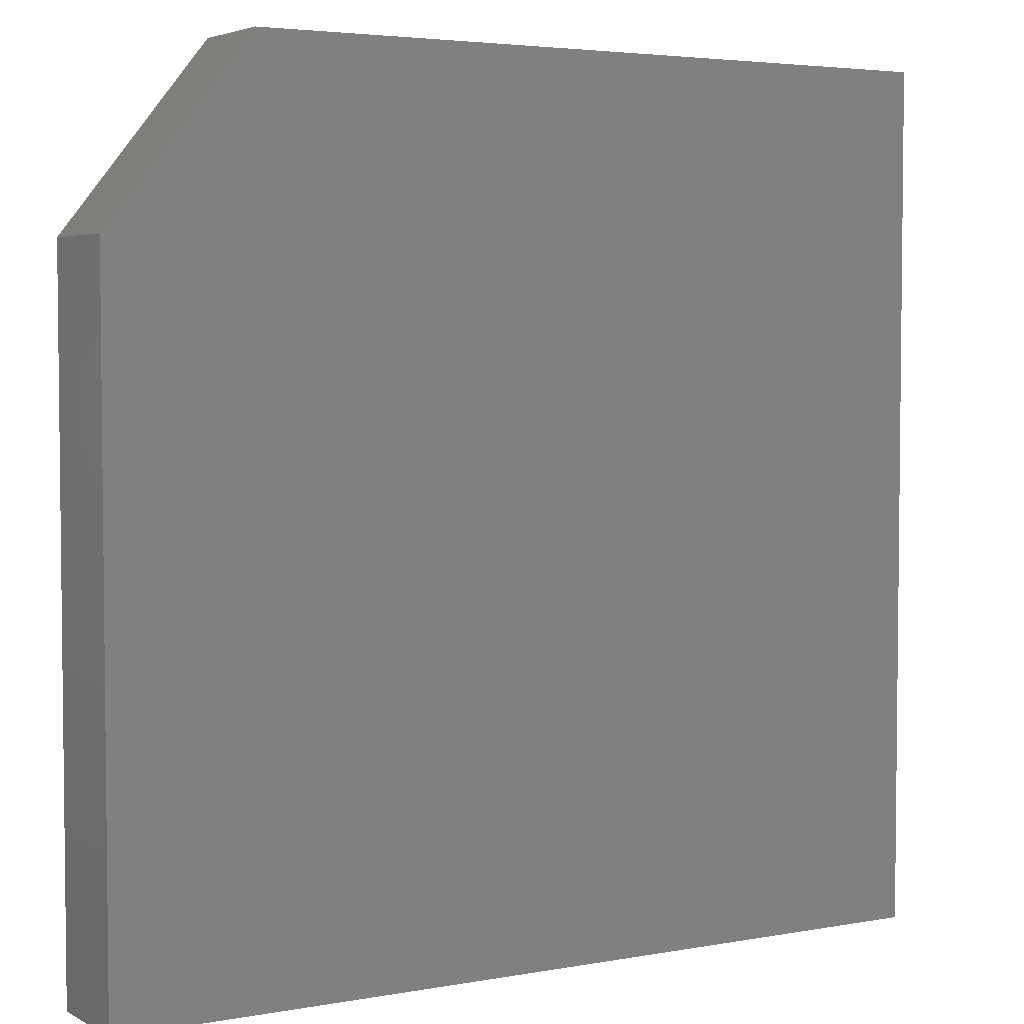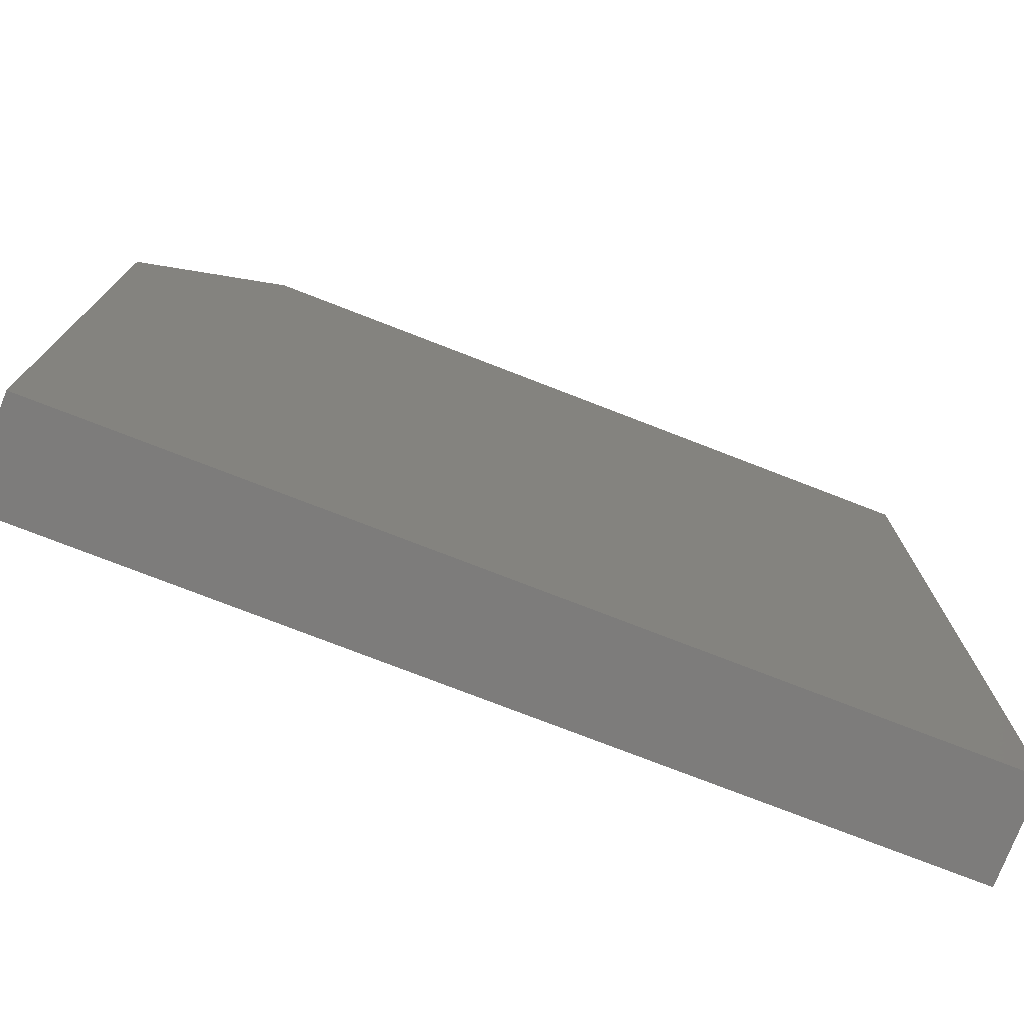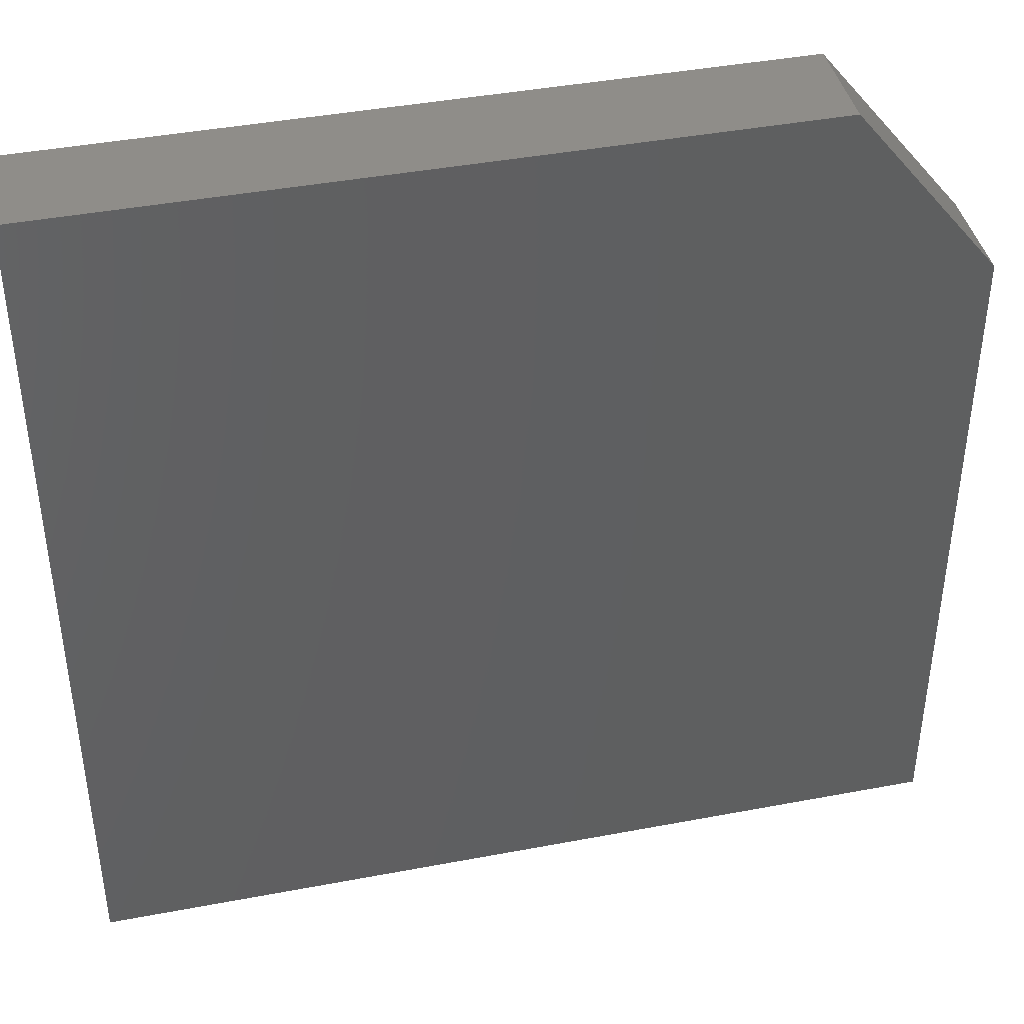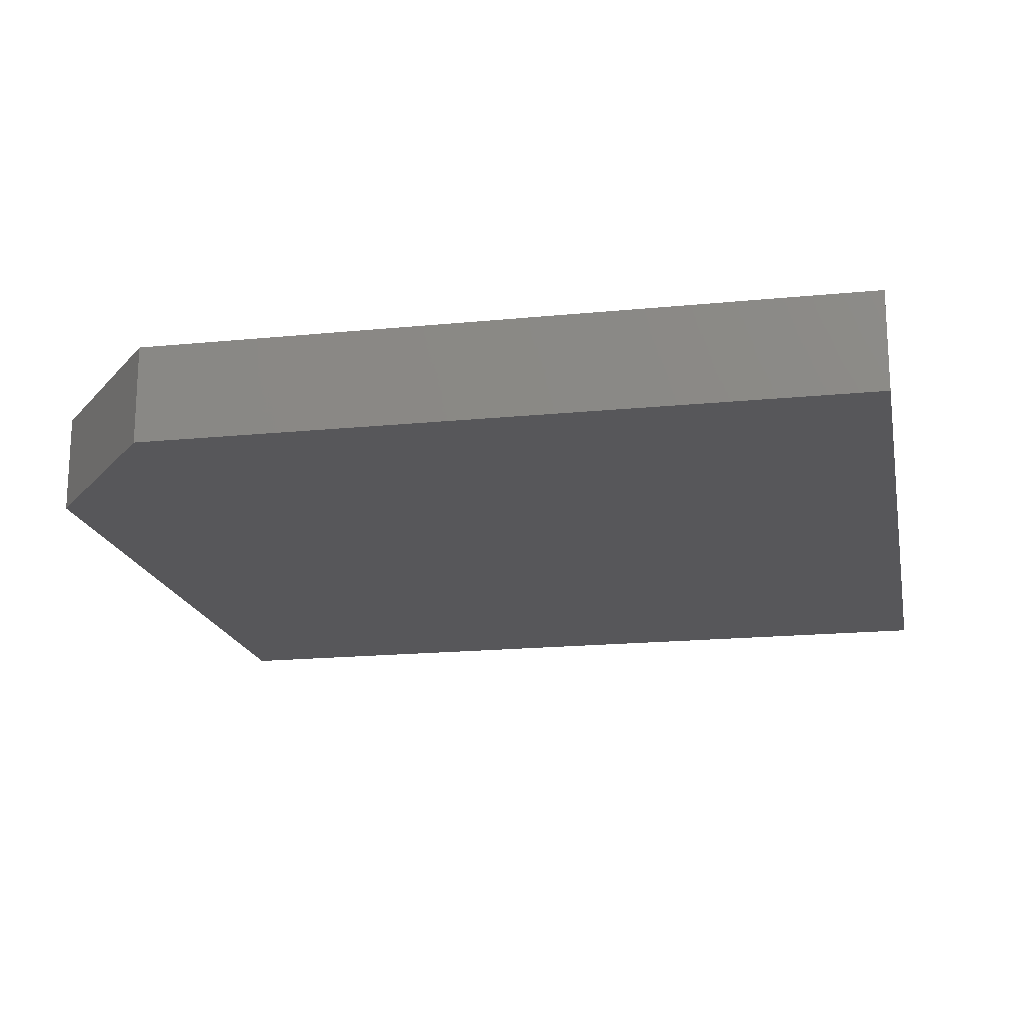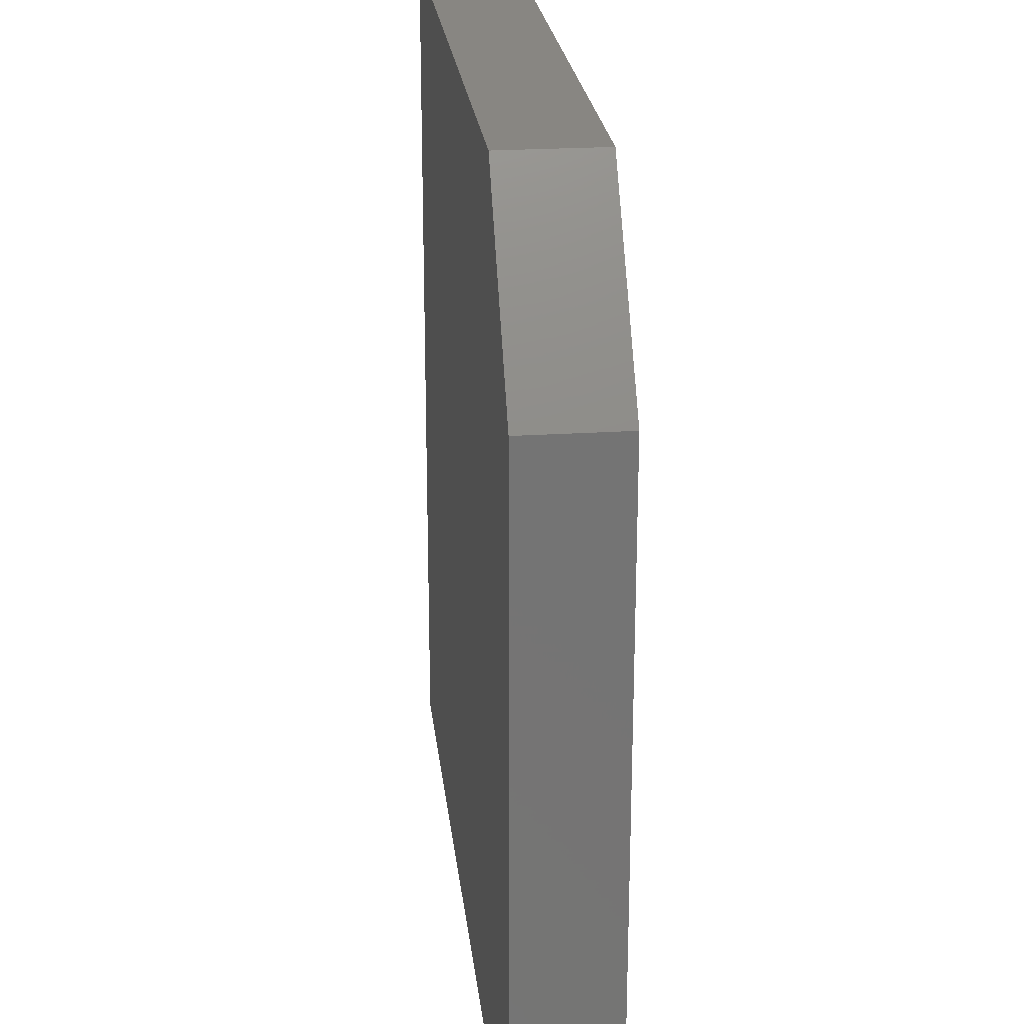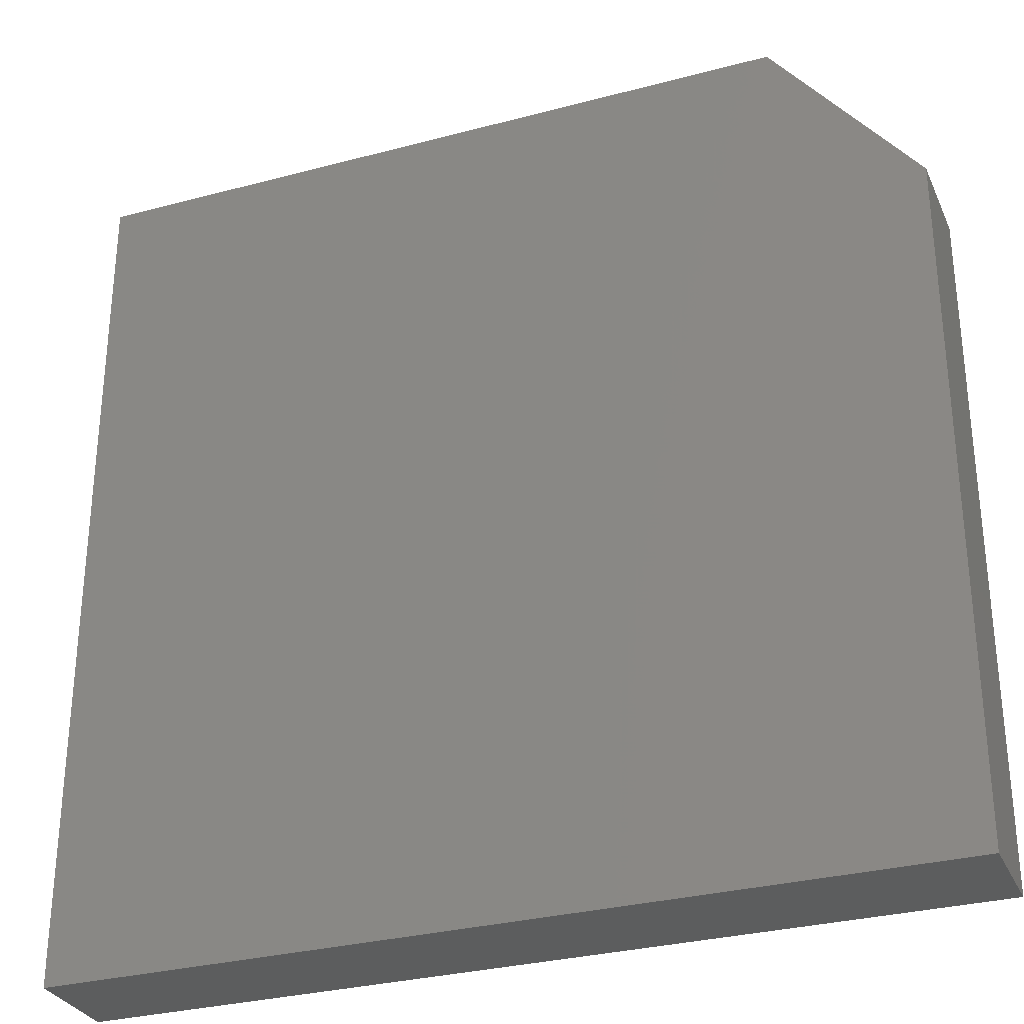
<metadata>
{"format":"stl","ext":"stl","renderer":"f3d","projection":"perspective","resolution":1024,"background":"white","views":[{"elev":4.0,"azim":-31.1,"up":"+Z"},{"elev":-76.1,"azim":-21.2,"up":"+Z"},{"elev":41.7,"azim":167.1,"up":"+Z"},{"elev":-18.0,"azim":11.0,"up":"+Y"},{"elev":23.6,"azim":-96.2,"up":"+Z"},{"elev":-30.5,"azim":-158.9,"up":"+Z"}]}
</metadata>
<code>
# stl→obj: 10 verts, 16 faces
v -0.625 0.08594 0.375
v 4.592e-17 0.08594 0.375
v -0.75 0.08594 0.2188
v 0 0.08594 -0.375
v -0.75 0.08594 -0.375
v -0.75 0 -0.375
v 0 8.327e-17 -0.375
v -0.75 3.296e-17 0.2188
v 4.592e-17 1.249e-16 0.375
v -0.625 5.551e-17 0.375
f 1 2 3
f 3 2 4
f 3 4 5
f 6 7 8
f 8 7 9
f 8 9 10
f 3 5 8
f 8 5 6
f 2 1 9
f 9 1 10
f 8 10 3
f 3 10 1
f 4 2 7
f 7 2 9
f 5 4 6
f 6 4 7

</code>
